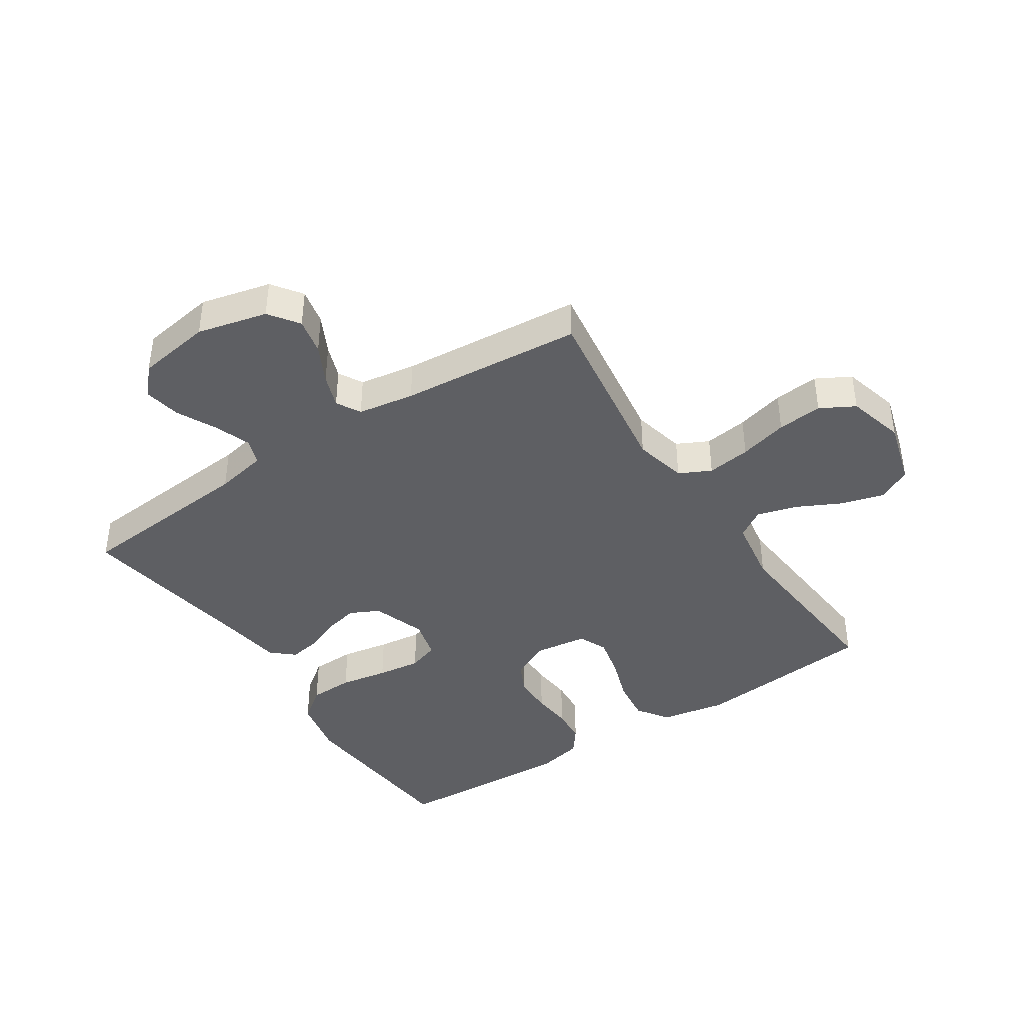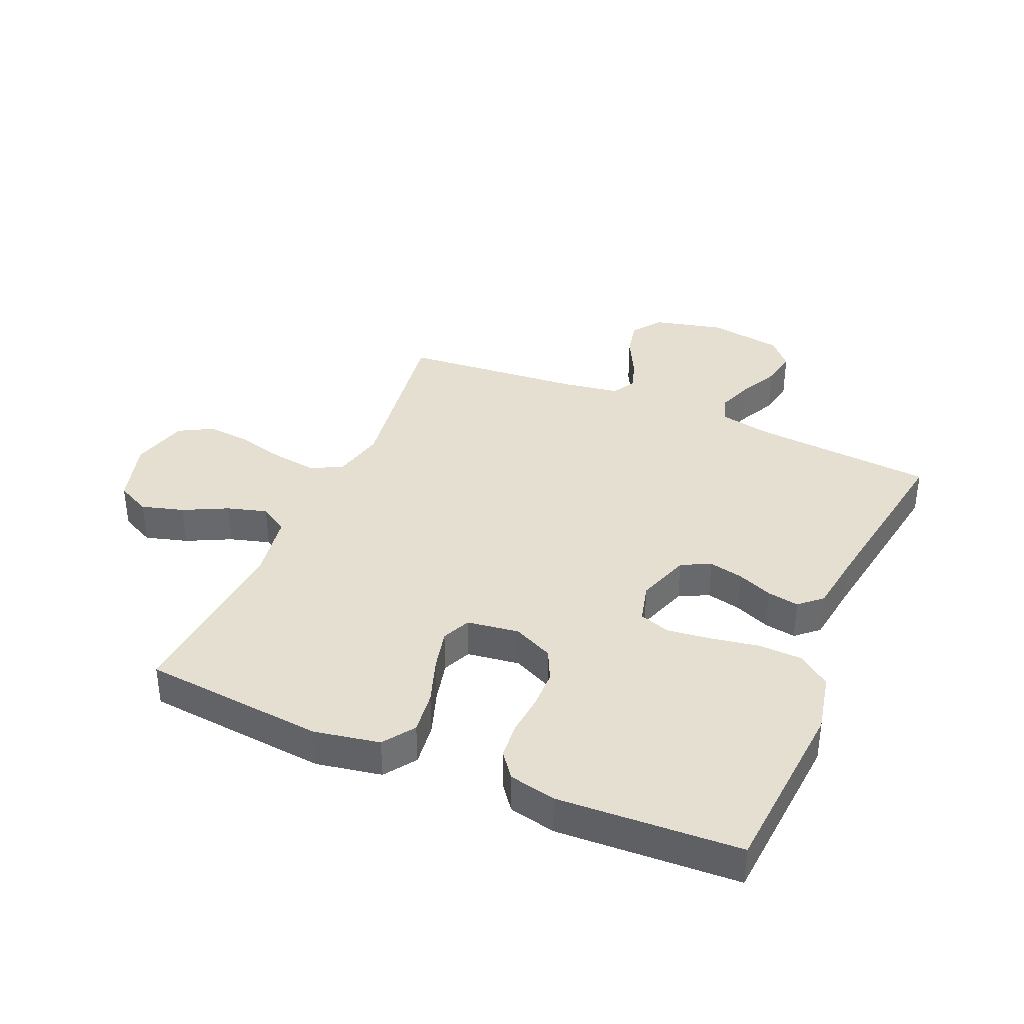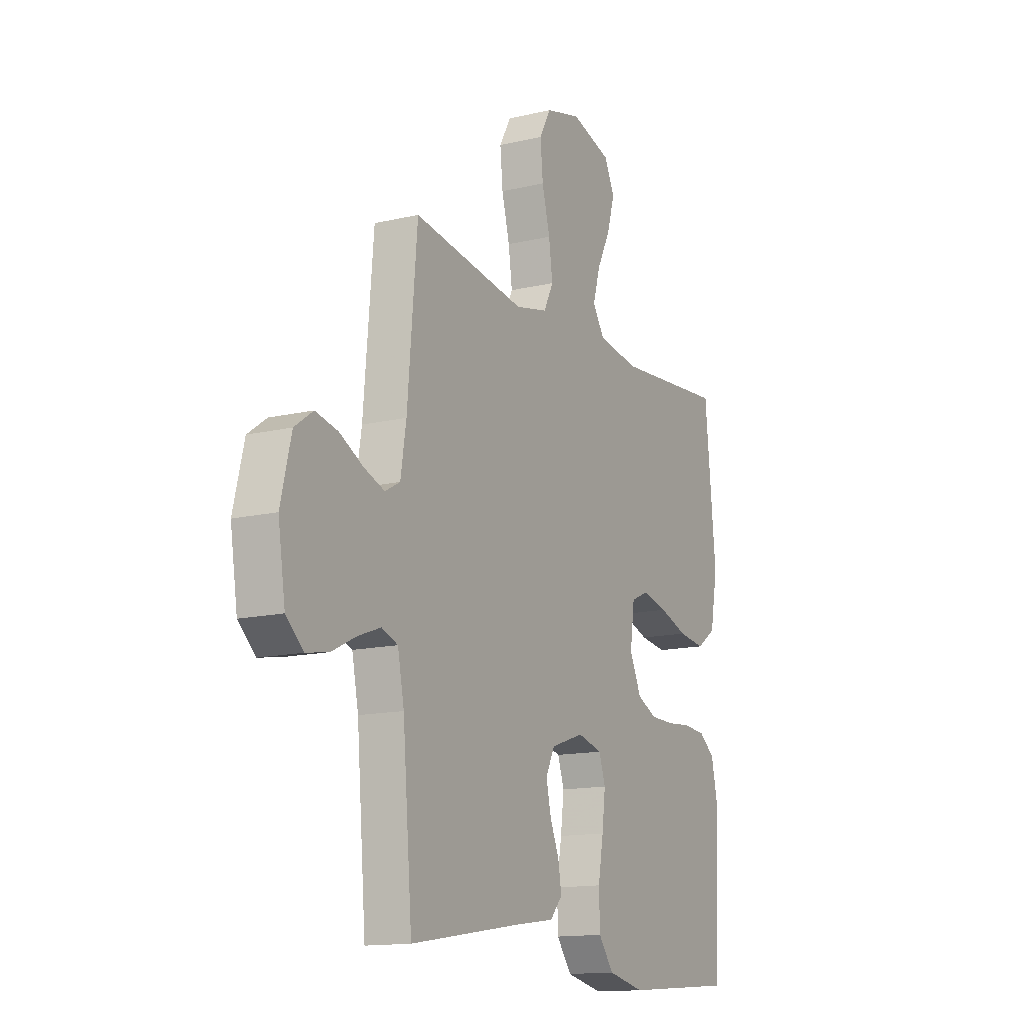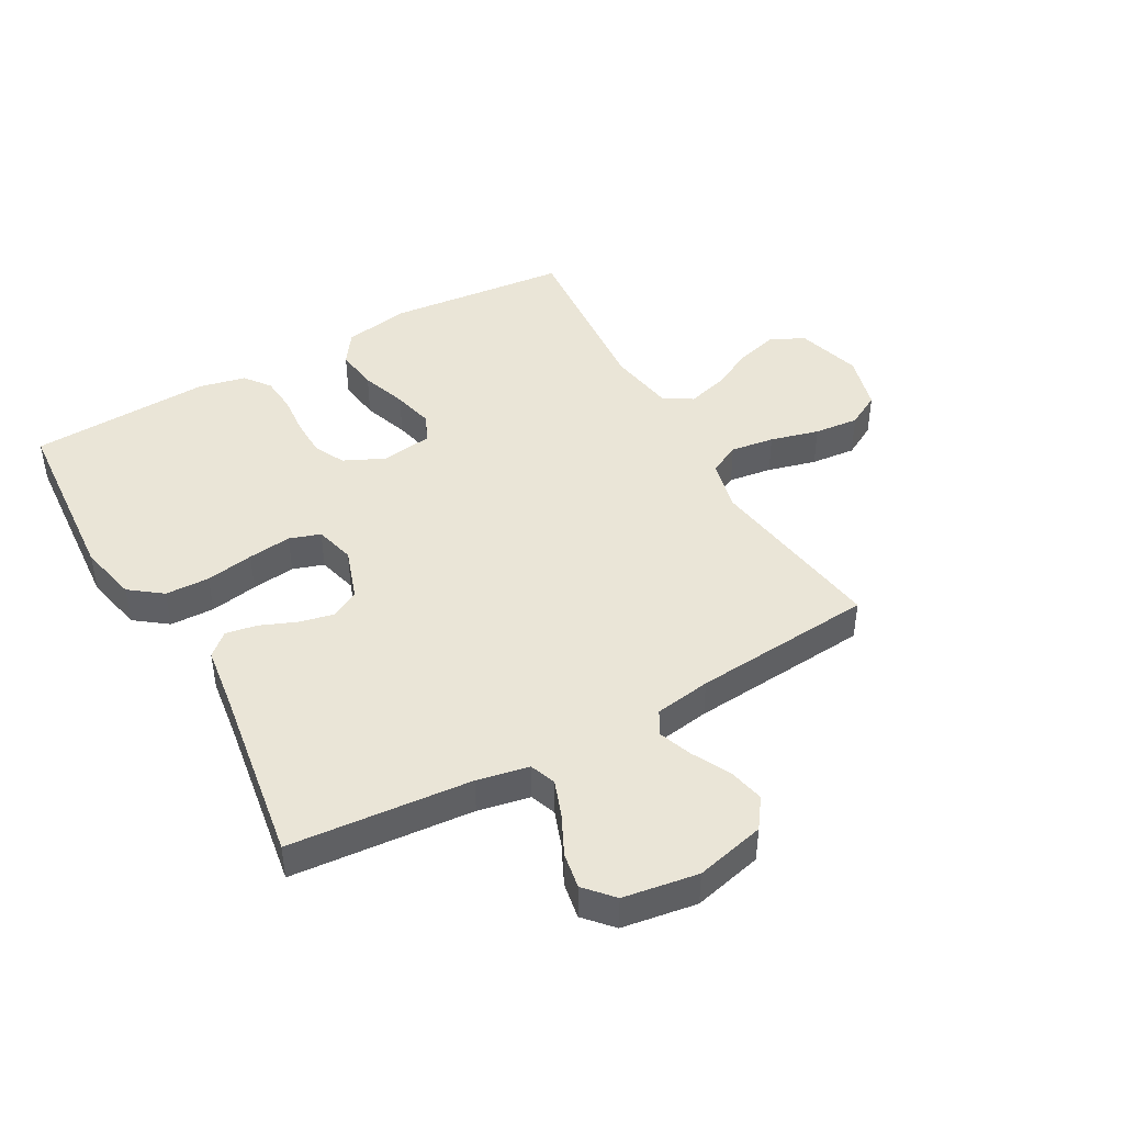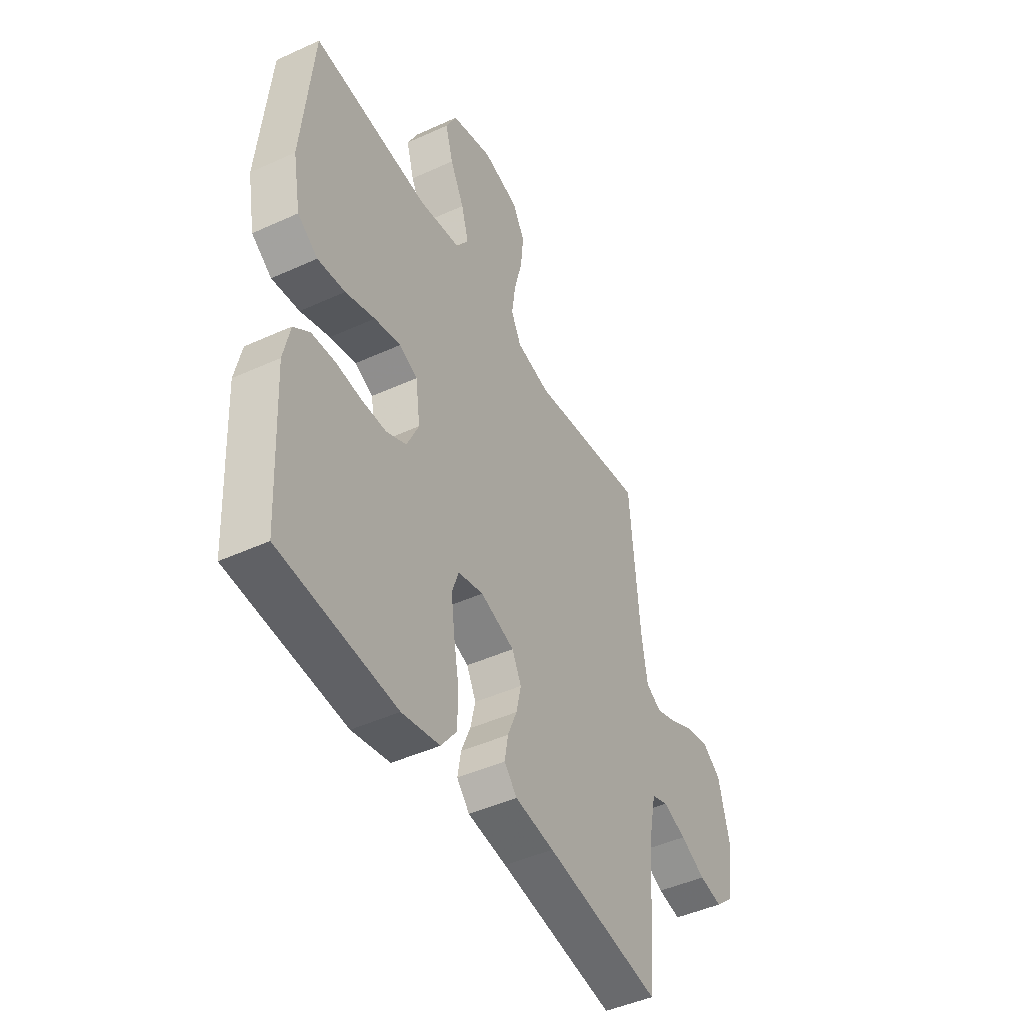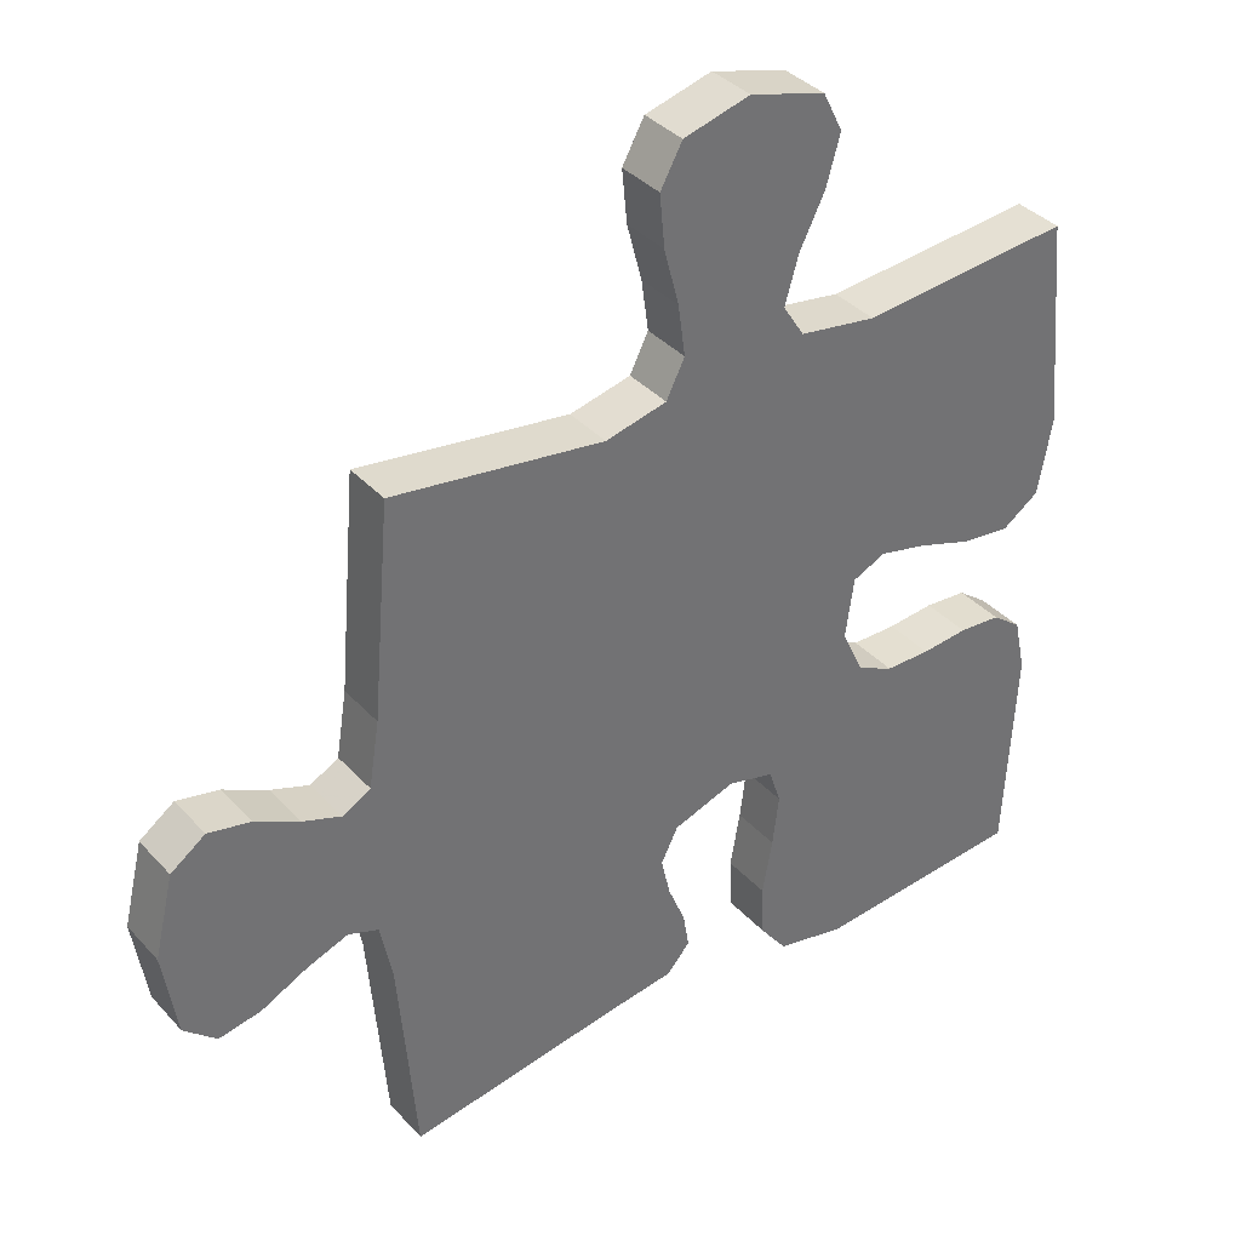
<metadata>
{"format":"obj","ext":"obj","renderer":"f3d","projection":"perspective","resolution":1024,"background":"white","views":[{"elev":-41.0,"azim":-56.6,"up":"+Y"},{"elev":37.4,"azim":113.3,"up":"+Y"},{"elev":-14.1,"azim":-62.3,"up":"+Z"},{"elev":44.1,"azim":-119.3,"up":"+Y"},{"elev":-45.7,"azim":117.7,"up":"+Z"},{"elev":37.0,"azim":-36.6,"up":"+Z"}]}
</metadata>
<code>
v -0.5 0.07 0.5
v -0.2 0.07 0.456
v -0.113 0.07 0.476
v -0.087 0.07 0.528
v -0.097 0.07 0.6
v -0.118 0.07 0.68
v -0.125 0.07 0.754
v -0.094 0.07 0.81
v 0 0.07 0.835
v 0.107 0.07 0.804
v 0.135 0.07 0.748
v 0.115 0.07 0.678
v 0.079 0.07 0.606
v 0.06 0.07 0.54
v 0.09 0.07 0.493
v 0.2 0.07 0.475
v 0.5 0.07 0.5
v 0.529 0.07 0.2
v 0.509 0.07 0.092
v 0.457 0.07 0.056
v 0.386 0.07 0.065
v 0.31 0.07 0.091
v 0.242 0.07 0.107
v 0.195 0.07 0.086
v 0.183 0.07 0
v 0.214 0.07 -0.066
v 0.266 0.07 -0.091
v 0.33 0.07 -0.092
v 0.396 0.07 -0.086
v 0.456 0.07 -0.091
v 0.498 0.07 -0.123
v 0.515 0.07 -0.2
v 0.5 0.07 -0.5
v 0.2 0.07 -0.523
v 0.102 0.07 -0.502
v 0.062 0.07 -0.449
v 0.06 0.07 -0.376
v 0.074 0.07 -0.297
v 0.083 0.07 -0.225
v 0.066 0.07 -0.174
v 0 0.07 -0.157
v -0.088 0.07 -0.187
v -0.112 0.07 -0.235
v -0.099 0.07 -0.292
v -0.075 0.07 -0.35
v -0.066 0.07 -0.402
v -0.099 0.07 -0.439
v -0.2 0.07 -0.453
v -0.5 0.07 -0.5
v -0.525 0.07 -0.2
v -0.542 0.07 -0.115
v -0.585 0.07 -0.099
v -0.645 0.07 -0.121
v -0.71 0.07 -0.153
v -0.77 0.07 -0.164
v -0.816 0.07 -0.123
v -0.835 0.07 0
v -0.807 0.07 0.115
v -0.758 0.07 0.15
v -0.698 0.07 0.137
v -0.636 0.07 0.105
v -0.581 0.07 0.085
v -0.541 0.07 0.107
v -0.526 0.07 0.2
v -0.5 0 0.5
v -0.2 0 0.456
v -0.113 0 0.476
v -0.087 0 0.528
v -0.097 0 0.6
v -0.118 0 0.68
v -0.125 0 0.754
v -0.094 0 0.81
v 0 0 0.835
v 0.107 0 0.804
v 0.135 0 0.748
v 0.115 0 0.678
v 0.079 0 0.606
v 0.06 0 0.54
v 0.09 0 0.493
v 0.2 0 0.475
v 0.5 0 0.5
v 0.529 0 0.2
v 0.509 0 0.092
v 0.457 0 0.056
v 0.386 0 0.065
v 0.31 0 0.091
v 0.242 0 0.107
v 0.195 0 0.086
v 0.183 0 0
v 0.214 0 -0.066
v 0.266 0 -0.091
v 0.33 0 -0.092
v 0.396 0 -0.086
v 0.456 0 -0.091
v 0.498 0 -0.123
v 0.515 0 -0.2
v 0.5 0 -0.5
v 0.2 0 -0.523
v 0.102 0 -0.502
v 0.062 0 -0.449
v 0.06 0 -0.376
v 0.074 0 -0.297
v 0.083 0 -0.225
v 0.066 0 -0.174
v 0 0 -0.157
v -0.088 0 -0.187
v -0.112 0 -0.235
v -0.099 0 -0.292
v -0.075 0 -0.35
v -0.066 0 -0.402
v -0.099 0 -0.439
v -0.2 0 -0.453
v -0.5 0 -0.5
v -0.525 0 -0.2
v -0.542 0 -0.115
v -0.585 0 -0.099
v -0.645 0 -0.121
v -0.71 0 -0.153
v -0.77 0 -0.164
v -0.816 0 -0.123
v -0.835 0 0
v -0.807 0 0.115
v -0.758 0 0.15
v -0.698 0 0.137
v -0.636 0 0.105
v -0.581 0 0.085
v -0.541 0 0.107
v -0.526 0 0.2
f 59 60 61
f 58 59 61
f 57 58 61
f 56 57 61
f 55 56 61
f 54 55 61
f 53 54 61
f 52 53 61 62
f 51 52 62 63
f 48 49 50
f 51 63 64
f 50 51 64
f 48 50 64
f 47 48 64
f 46 47 64
f 45 46 64
f 44 45 64
f 36 37 38
f 35 36 38
f 34 35 38
f 33 34 38
f 32 33 38
f 31 32 38
f 30 31 38
f 29 30 38
f 28 29 38
f 27 28 38 39
f 26 27 39 40
f 20 21 22
f 19 20 22
f 18 19 22
f 17 18 22
f 16 17 22
f 15 16 22 23
f 14 15 23 24
f 11 12 13
f 10 11 13
f 9 10 13
f 8 9 13
f 7 8 13
f 6 7 13
f 5 6 13
f 4 5 13 14
f 14 24 25
f 4 14 25
f 3 4 25
f 43 44 64 1
f 26 40 41
f 25 26 41
f 3 25 41
f 2 3 41
f 2 41 42
f 1 2 42 43
f 125 124 123
f 125 123 122
f 125 122 121
f 125 121 120
f 125 120 119
f 125 119 118
f 125 118 117
f 126 125 117 116
f 127 126 116 115
f 114 113 112
f 128 127 115
f 128 115 114
f 128 114 112
f 128 112 111
f 128 111 110
f 128 110 109
f 128 109 108
f 102 101 100
f 102 100 99
f 102 99 98
f 102 98 97
f 102 97 96
f 102 96 95
f 102 95 94
f 102 94 93
f 102 93 92
f 103 102 92 91
f 104 103 91 90
f 86 85 84
f 86 84 83
f 86 83 82
f 86 82 81
f 86 81 80
f 87 86 80 79
f 88 87 79 78
f 77 76 75
f 77 75 74
f 77 74 73
f 77 73 72
f 77 72 71
f 77 71 70
f 77 70 69
f 78 77 69 68
f 89 88 78
f 89 78 68
f 89 68 67
f 65 128 108 107
f 105 104 90
f 105 90 89
f 105 89 67
f 105 67 66
f 106 105 66
f 107 106 66 65
f 1 65 66 2
f 2 66 67 3
f 3 67 68 4
f 4 68 69 5
f 5 69 70 6
f 6 70 71 7
f 7 71 72 8
f 8 72 73 9
f 9 73 74 10
f 10 74 75 11
f 11 75 76 12
f 12 76 77 13
f 13 77 78 14
f 14 78 79 15
f 15 79 80 16
f 16 80 81 17
f 17 81 82 18
f 18 82 83 19
f 19 83 84 20
f 20 84 85 21
f 21 85 86 22
f 22 86 87 23
f 23 87 88 24
f 24 88 89 25
f 25 89 90 26
f 26 90 91 27
f 27 91 92 28
f 28 92 93 29
f 29 93 94 30
f 30 94 95 31
f 31 95 96 32
f 32 96 97 33
f 33 97 98 34
f 34 98 99 35
f 35 99 100 36
f 36 100 101 37
f 37 101 102 38
f 38 102 103 39
f 39 103 104 40
f 40 104 105 41
f 41 105 106 42
f 42 106 107 43
f 43 107 108 44
f 44 108 109 45
f 45 109 110 46
f 46 110 111 47
f 47 111 112 48
f 48 112 113 49
f 49 113 114 50
f 50 114 115 51
f 51 115 116 52
f 52 116 117 53
f 53 117 118 54
f 54 118 119 55
f 55 119 120 56
f 56 120 121 57
f 57 121 122 58
f 58 122 123 59
f 59 123 124 60
f 60 124 125 61
f 61 125 126 62
f 62 126 127 63
f 63 127 128 64
f 64 128 65 1

</code>
